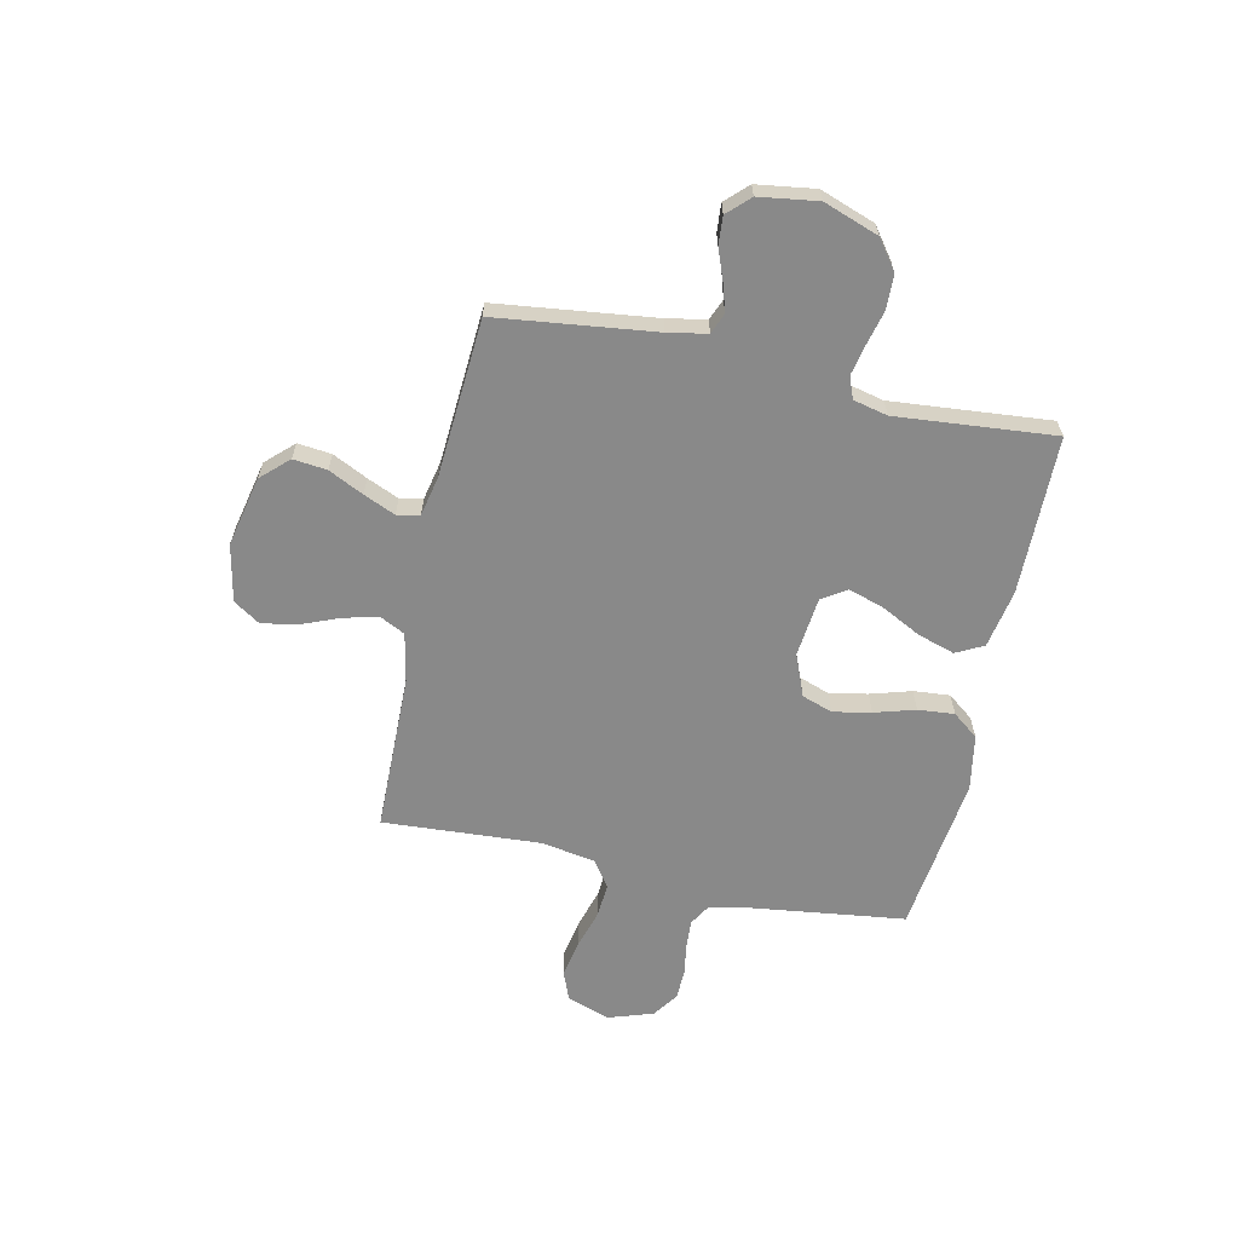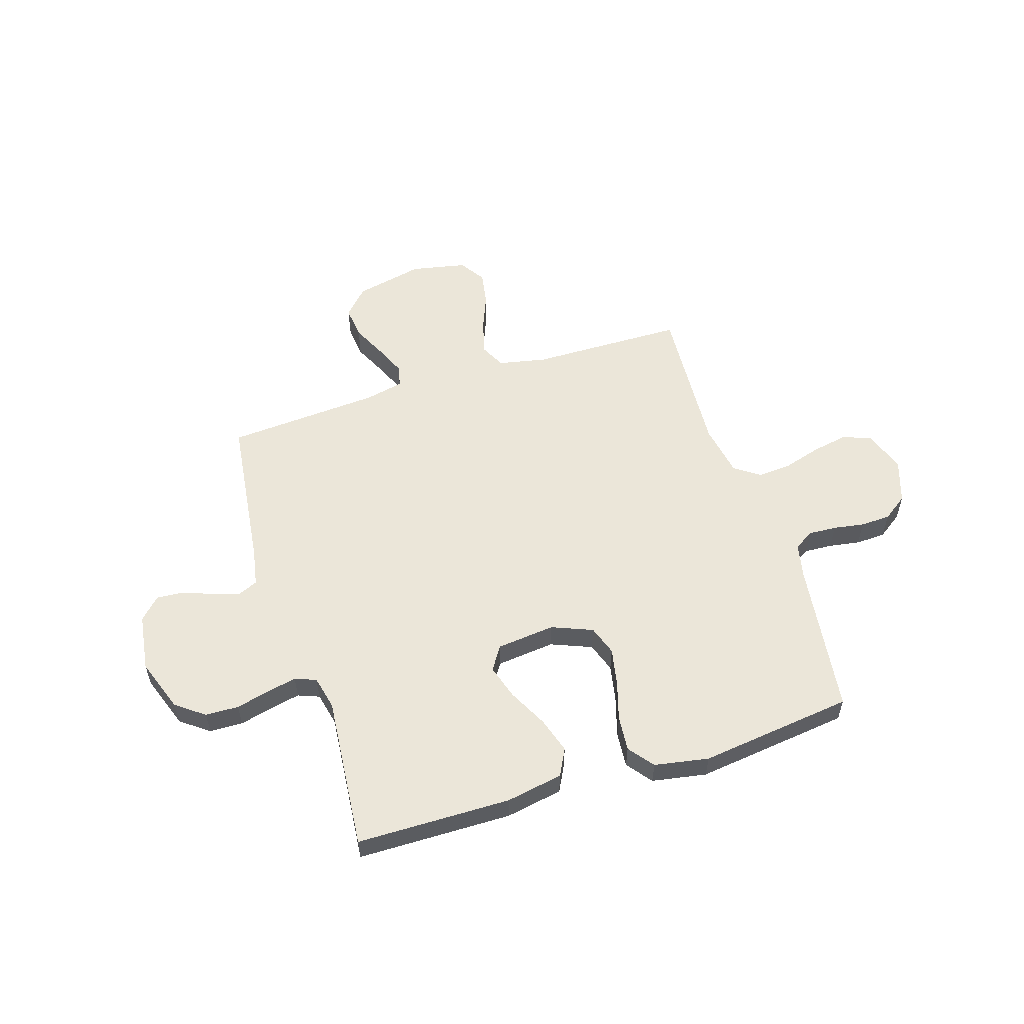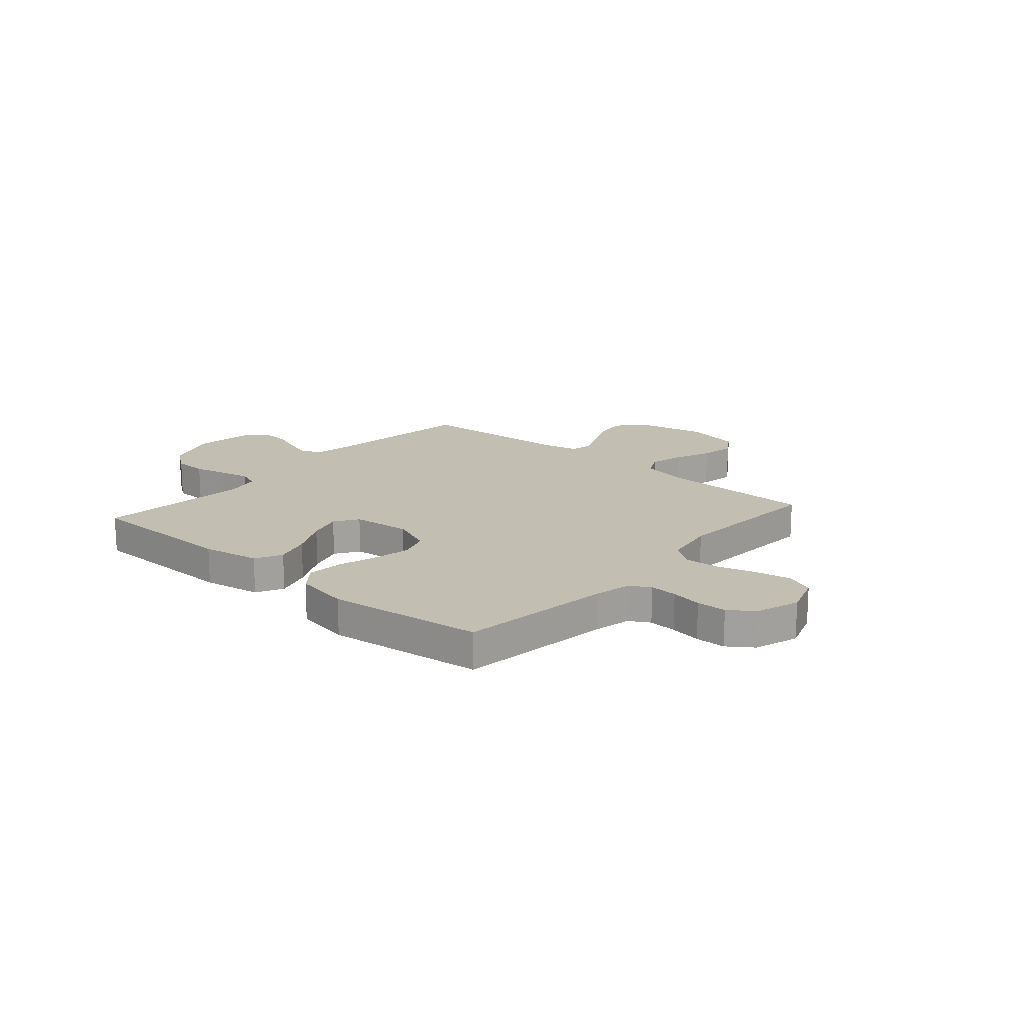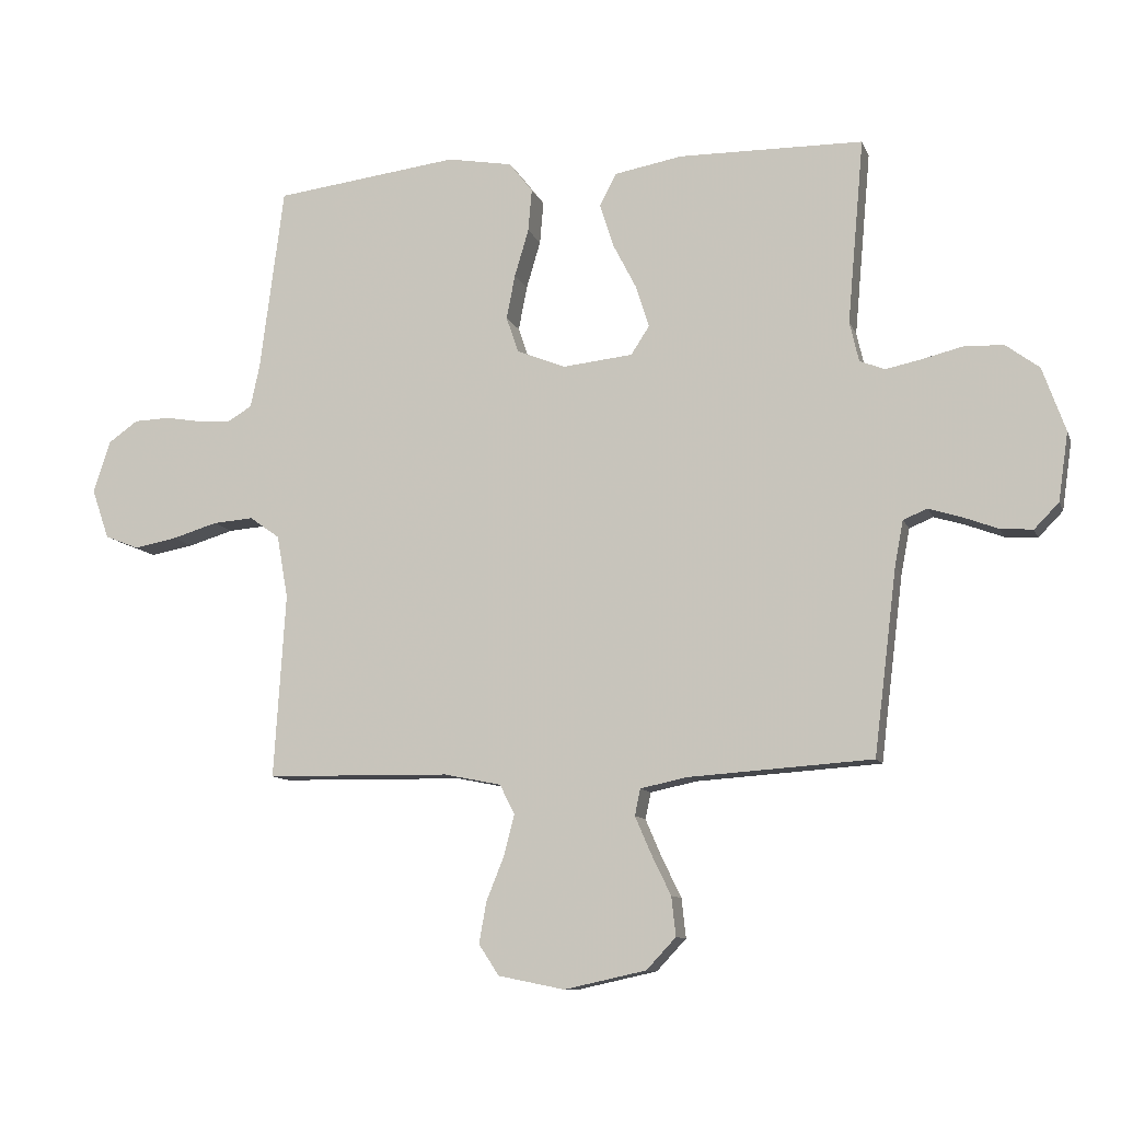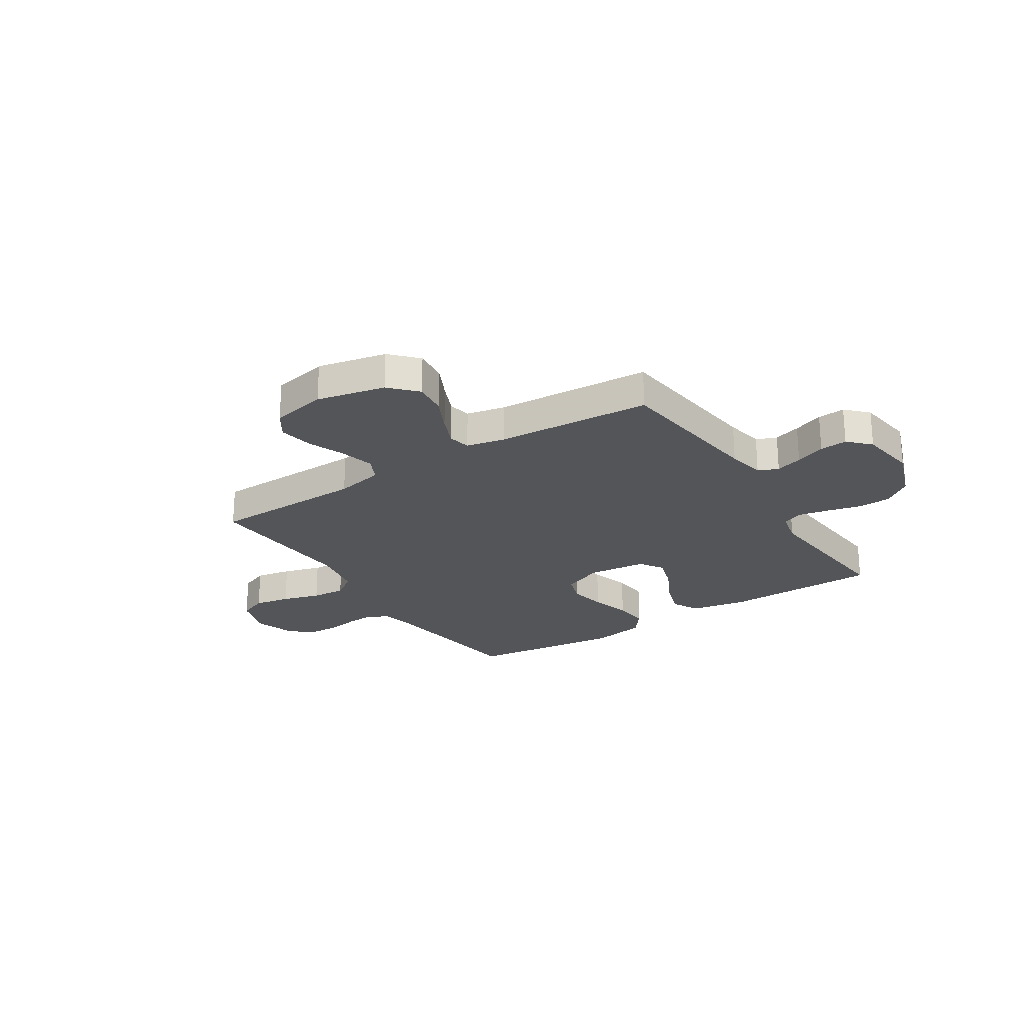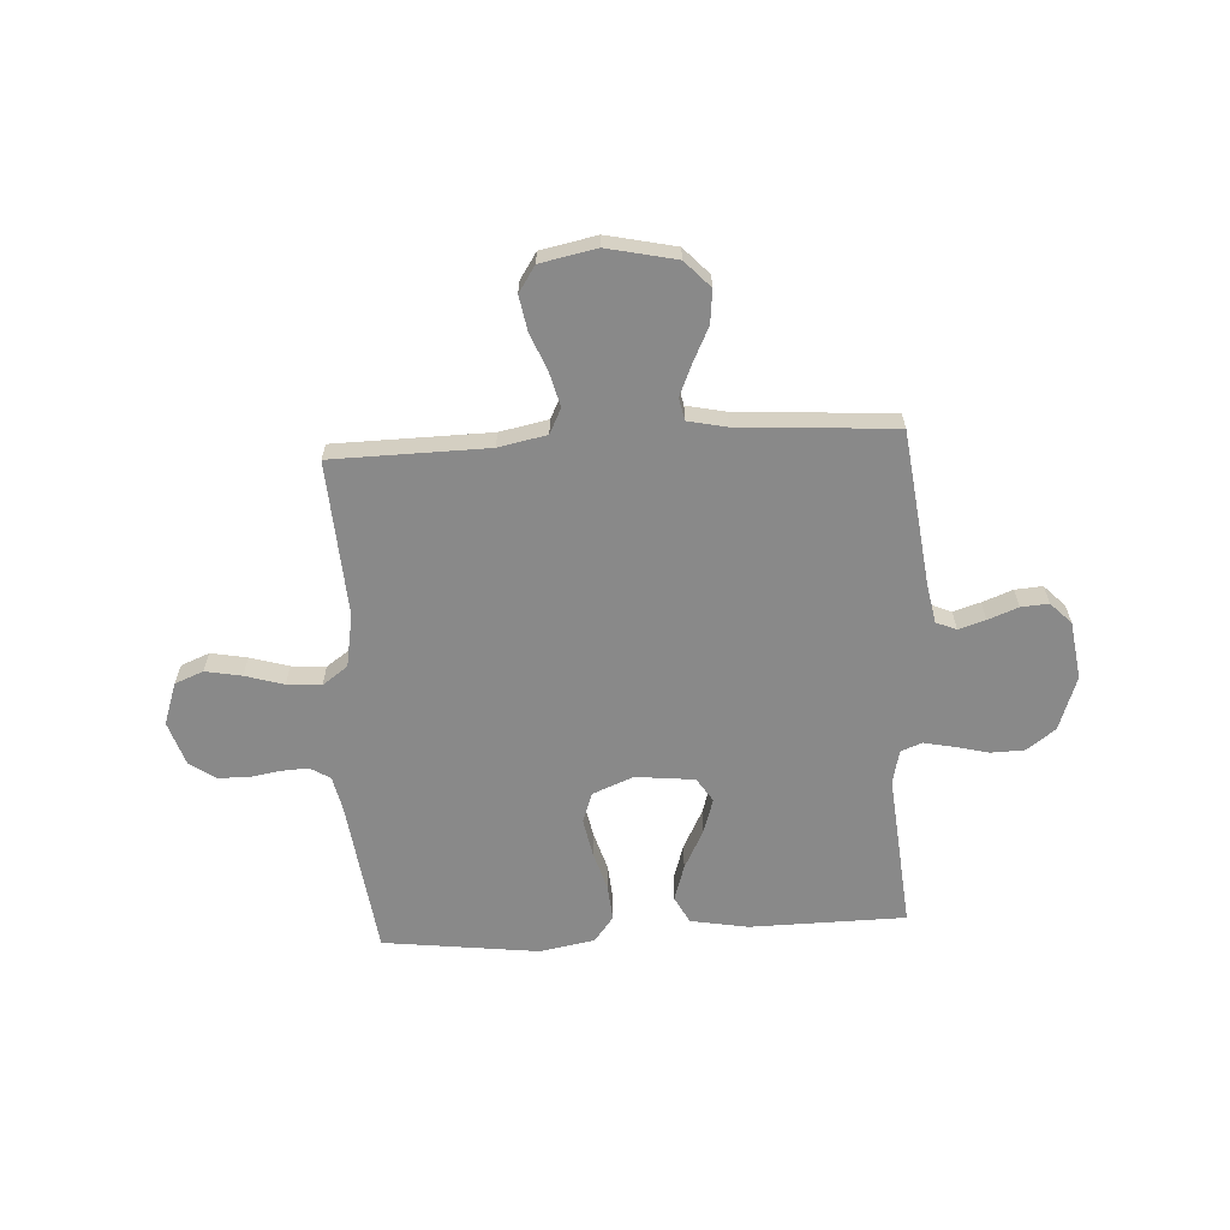
<metadata>
{"format":"obj","ext":"obj","renderer":"f3d","projection":"perspective","resolution":1024,"background":"white","views":[{"elev":-63.2,"azim":-102.3,"up":"+Y"},{"elev":56.1,"azim":-17.6,"up":"+Y"},{"elev":17.4,"azim":41.2,"up":"+Y"},{"elev":-10.4,"azim":-164.2,"up":"+Z"},{"elev":-24.1,"azim":-147.2,"up":"+Y"},{"elev":-63.1,"azim":-176.7,"up":"+Y"}]}
</metadata>
<code>
v -0.5 0.07 -0.5
v -0.537 0.07 -0.2
v -0.551 0.07 -0.126
v -0.59 0.07 -0.11
v -0.642 0.07 -0.126
v -0.7 0.07 -0.148
v -0.753 0.07 -0.152
v -0.793 0.07 -0.111
v -0.809 0.07 0
v -0.772 0.07 0.104
v -0.717 0.07 0.145
v -0.652 0.07 0.147
v -0.587 0.07 0.131
v -0.529 0.07 0.119
v -0.488 0.07 0.135
v -0.473 0.07 0.2
v -0.5 0.07 0.5
v -0.2 0.07 0.504
v -0.089 0.07 0.484
v -0.062 0.07 0.432
v -0.084 0.07 0.362
v -0.123 0.07 0.286
v -0.144 0.07 0.219
v -0.114 0.07 0.173
v 0 0.07 0.161
v 0.079 0.07 0.193
v 0.099 0.07 0.251
v 0.085 0.07 0.323
v 0.062 0.07 0.4
v 0.056 0.07 0.469
v 0.094 0.07 0.518
v 0.2 0.07 0.537
v 0.5 0.07 0.5
v 0.539 0.07 0.2
v 0.554 0.07 0.131
v 0.593 0.07 0.108
v 0.647 0.07 0.111
v 0.707 0.07 0.121
v 0.765 0.07 0.119
v 0.813 0.07 0.085
v 0.841 0.07 0
v 0.813 0.07 -0.081
v 0.758 0.07 -0.103
v 0.688 0.07 -0.09
v 0.614 0.07 -0.068
v 0.548 0.07 -0.063
v 0.499 0.07 -0.098
v 0.481 0.07 -0.2
v 0.5 0.07 -0.5
v 0.2 0.07 -0.505
v 0.107 0.07 -0.524
v 0.083 0.07 -0.572
v 0.1 0.07 -0.638
v 0.129 0.07 -0.71
v 0.141 0.07 -0.777
v 0.108 0.07 -0.827
v 0 0.07 -0.849
v -0.133 0.07 -0.82
v -0.181 0.07 -0.769
v -0.174 0.07 -0.705
v -0.142 0.07 -0.639
v -0.116 0.07 -0.579
v -0.125 0.07 -0.536
v -0.2 0.07 -0.52
v -0.5 0 -0.5
v -0.537 0 -0.2
v -0.551 0 -0.126
v -0.59 0 -0.11
v -0.642 0 -0.126
v -0.7 0 -0.148
v -0.753 0 -0.152
v -0.793 0 -0.111
v -0.809 0 0
v -0.772 0 0.104
v -0.717 0 0.145
v -0.652 0 0.147
v -0.587 0 0.131
v -0.529 0 0.119
v -0.488 0 0.135
v -0.473 0 0.2
v -0.5 0 0.5
v -0.2 0 0.504
v -0.089 0 0.484
v -0.062 0 0.432
v -0.084 0 0.362
v -0.123 0 0.286
v -0.144 0 0.219
v -0.114 0 0.173
v 0 0 0.161
v 0.079 0 0.193
v 0.099 0 0.251
v 0.085 0 0.323
v 0.062 0 0.4
v 0.056 0 0.469
v 0.094 0 0.518
v 0.2 0 0.537
v 0.5 0 0.5
v 0.539 0 0.2
v 0.554 0 0.131
v 0.593 0 0.108
v 0.647 0 0.111
v 0.707 0 0.121
v 0.765 0 0.119
v 0.813 0 0.085
v 0.841 0 0
v 0.813 0 -0.081
v 0.758 0 -0.103
v 0.688 0 -0.09
v 0.614 0 -0.068
v 0.548 0 -0.063
v 0.499 0 -0.098
v 0.481 0 -0.2
v 0.5 0 -0.5
v 0.2 0 -0.505
v 0.107 0 -0.524
v 0.083 0 -0.572
v 0.1 0 -0.638
v 0.129 0 -0.71
v 0.141 0 -0.777
v 0.108 0 -0.827
v 0 0 -0.849
v -0.133 0 -0.82
v -0.181 0 -0.769
v -0.174 0 -0.705
v -0.142 0 -0.639
v -0.116 0 -0.579
v -0.125 0 -0.536
v -0.2 0 -0.52
f 58 59 60 61
f 58 61 62
f 57 58 62
f 56 57 62 63
f 53 54 55 56
f 52 53 56 63
f 48 49 50
f 47 48 50 51
f 42 43 44 45
f 42 45 46
f 41 42 46
f 40 41 46
f 37 38 39 40
f 36 37 40 46
f 35 36 46 47
f 31 32 33 34
f 28 29 30 31
f 27 28 31 34
f 26 27 34 35
f 19 20 21 22
f 19 22 23
f 16 17 18 19
f 15 16 19 23
f 14 15 23 24
f 10 11 12 13
f 10 13 14
f 9 10 14
f 5 6 7 8
f 4 5 8 9
f 3 4 9 14
f 64 1 2
f 51 52 63 64
f 25 26 35 47
f 25 47 51 64
f 14 24 25 64
f 2 3 14 64
f 125 124 123 122
f 126 125 122
f 126 122 121
f 127 126 121 120
f 120 119 118 117
f 127 120 117 116
f 114 113 112
f 115 114 112 111
f 109 108 107 106
f 110 109 106
f 110 106 105
f 110 105 104
f 104 103 102 101
f 110 104 101 100
f 111 110 100 99
f 98 97 96 95
f 95 94 93 92
f 98 95 92 91
f 99 98 91 90
f 86 85 84 83
f 87 86 83
f 83 82 81 80
f 87 83 80 79
f 88 87 79 78
f 77 76 75 74
f 78 77 74
f 78 74 73
f 72 71 70 69
f 73 72 69 68
f 78 73 68 67
f 66 65 128
f 128 127 116 115
f 111 99 90 89
f 128 115 111 89
f 128 89 88 78
f 128 78 67 66
f 1 65 66 2
f 2 66 67 3
f 3 67 68 4
f 4 68 69 5
f 5 69 70 6
f 6 70 71 7
f 7 71 72 8
f 8 72 73 9
f 9 73 74 10
f 10 74 75 11
f 11 75 76 12
f 12 76 77 13
f 13 77 78 14
f 14 78 79 15
f 15 79 80 16
f 16 80 81 17
f 17 81 82 18
f 18 82 83 19
f 19 83 84 20
f 20 84 85 21
f 21 85 86 22
f 22 86 87 23
f 23 87 88 24
f 24 88 89 25
f 25 89 90 26
f 26 90 91 27
f 27 91 92 28
f 28 92 93 29
f 29 93 94 30
f 30 94 95 31
f 31 95 96 32
f 32 96 97 33
f 33 97 98 34
f 34 98 99 35
f 35 99 100 36
f 36 100 101 37
f 37 101 102 38
f 38 102 103 39
f 39 103 104 40
f 40 104 105 41
f 41 105 106 42
f 42 106 107 43
f 43 107 108 44
f 44 108 109 45
f 45 109 110 46
f 46 110 111 47
f 47 111 112 48
f 48 112 113 49
f 49 113 114 50
f 50 114 115 51
f 51 115 116 52
f 52 116 117 53
f 53 117 118 54
f 54 118 119 55
f 55 119 120 56
f 56 120 121 57
f 57 121 122 58
f 58 122 123 59
f 59 123 124 60
f 60 124 125 61
f 61 125 126 62
f 62 126 127 63
f 63 127 128 64
f 64 128 65 1

</code>
